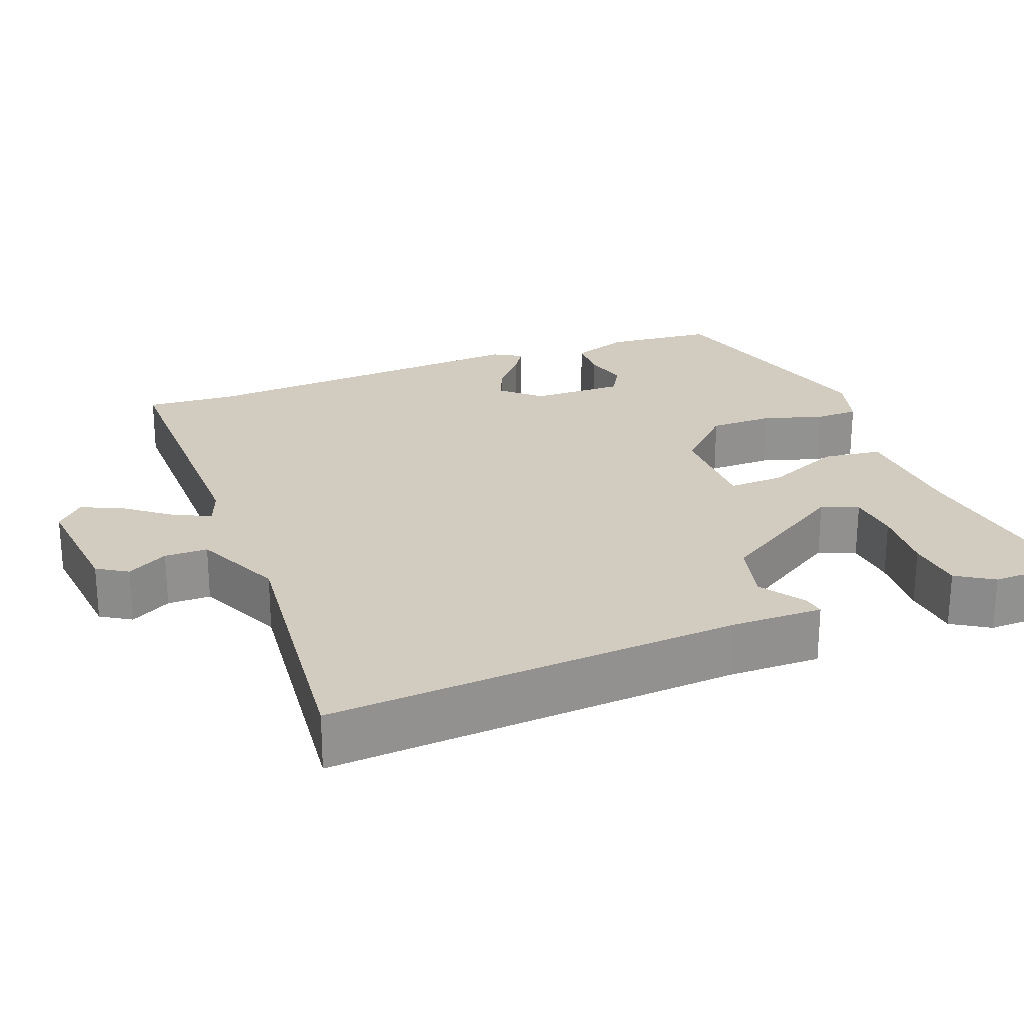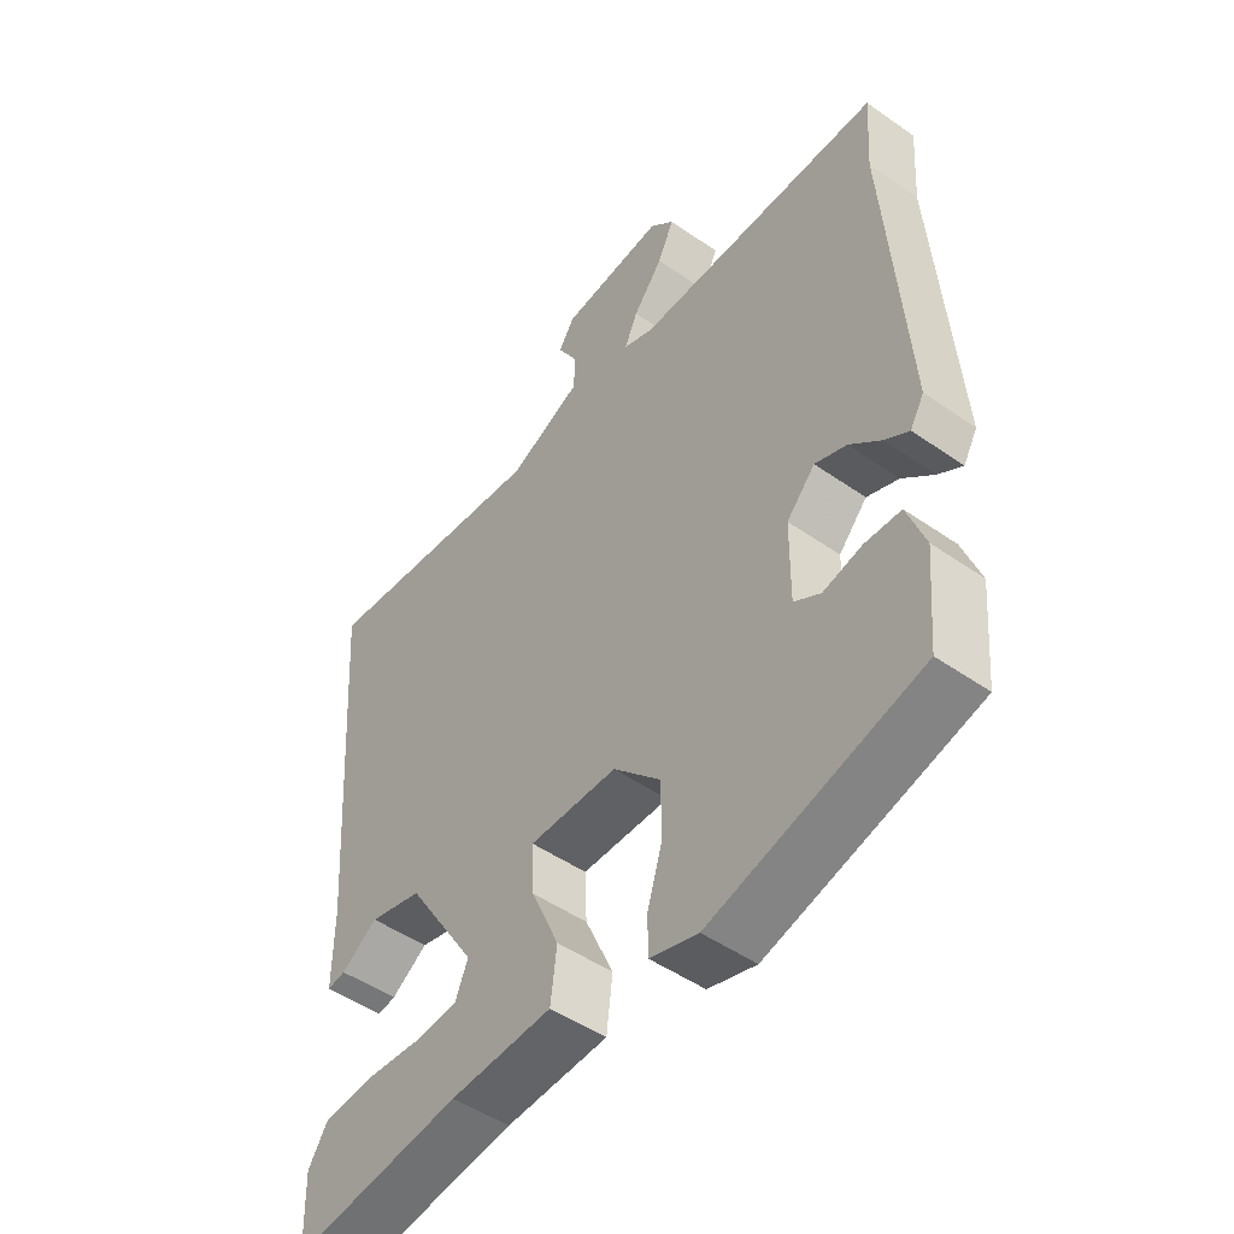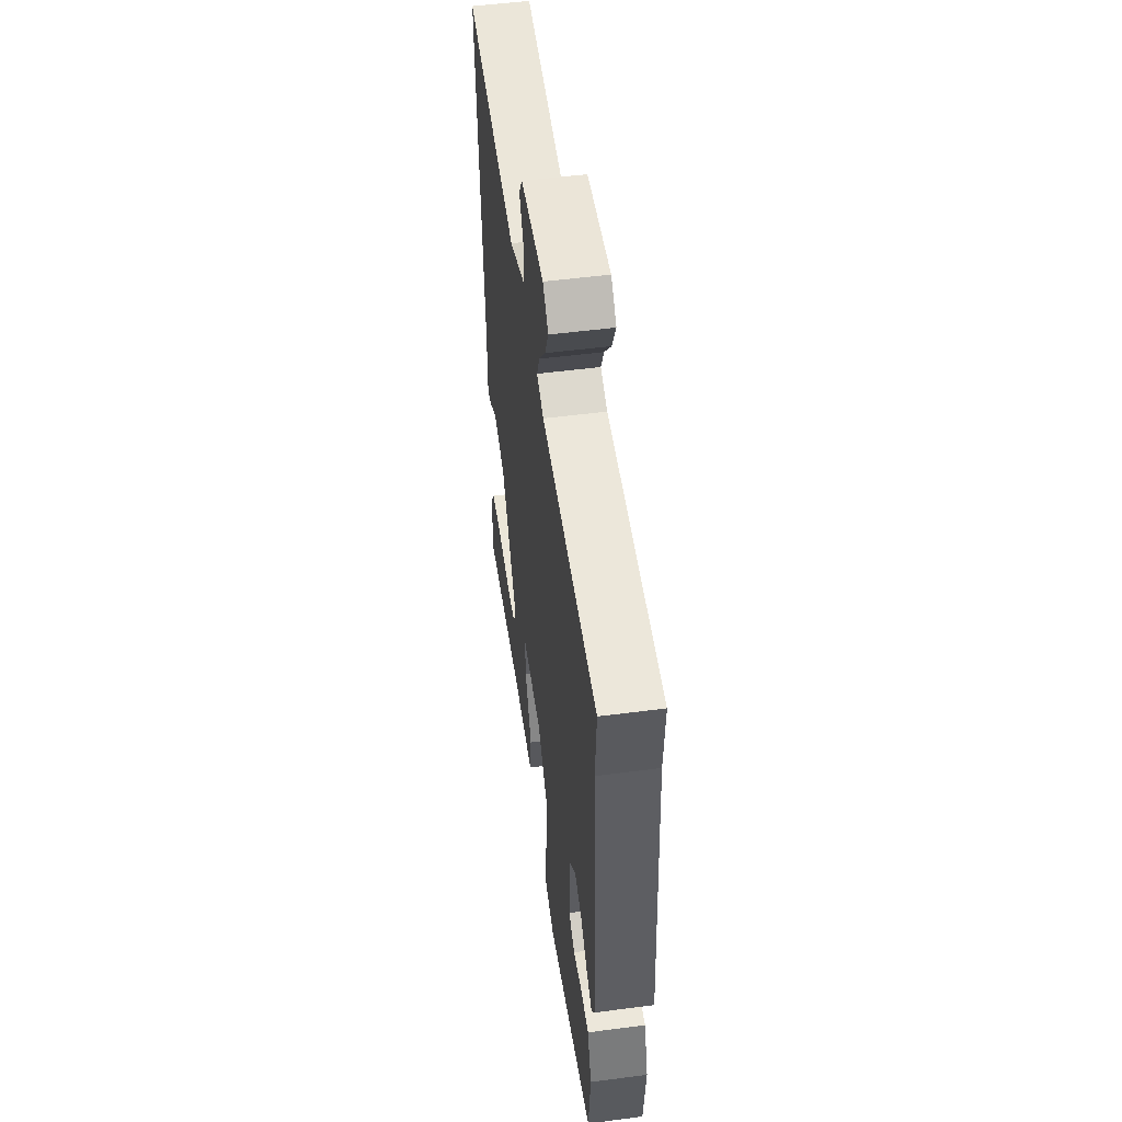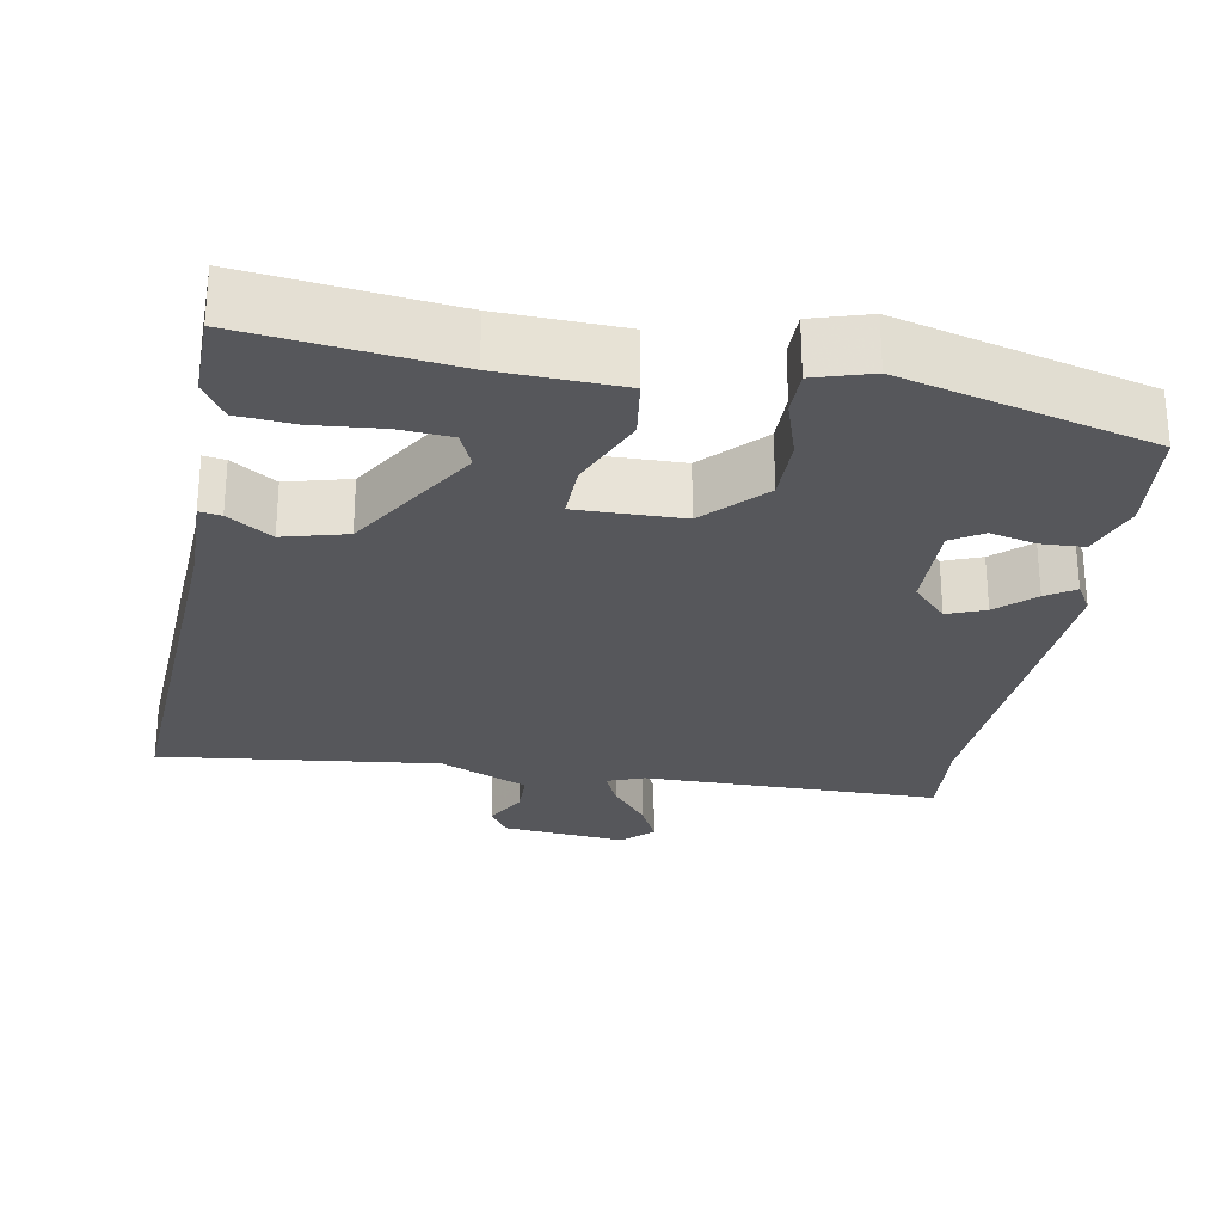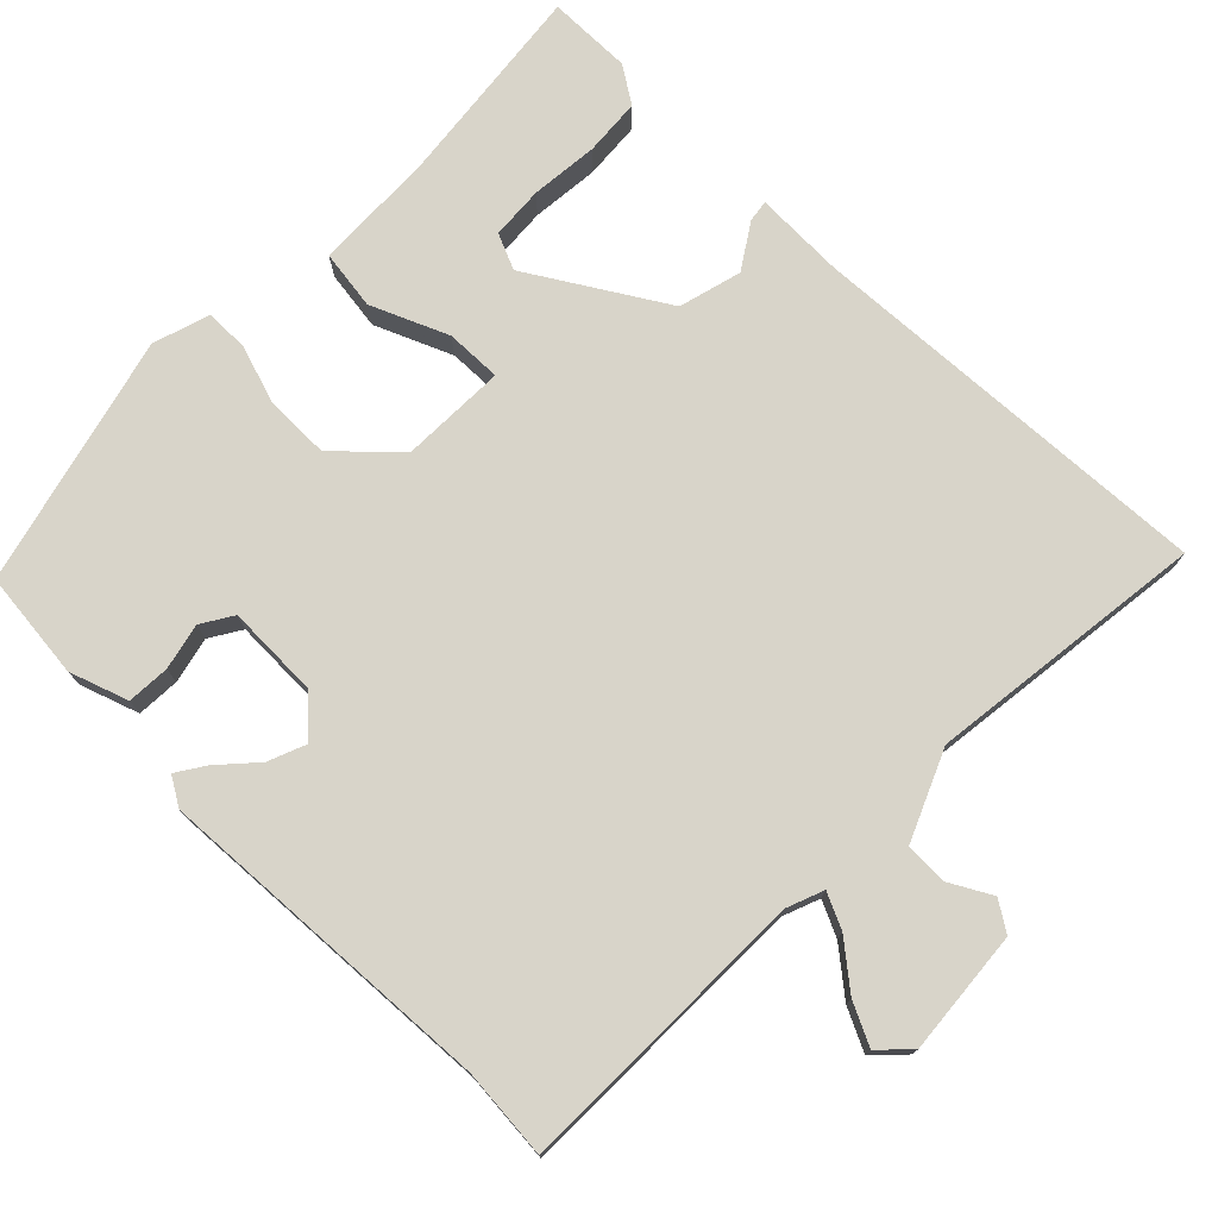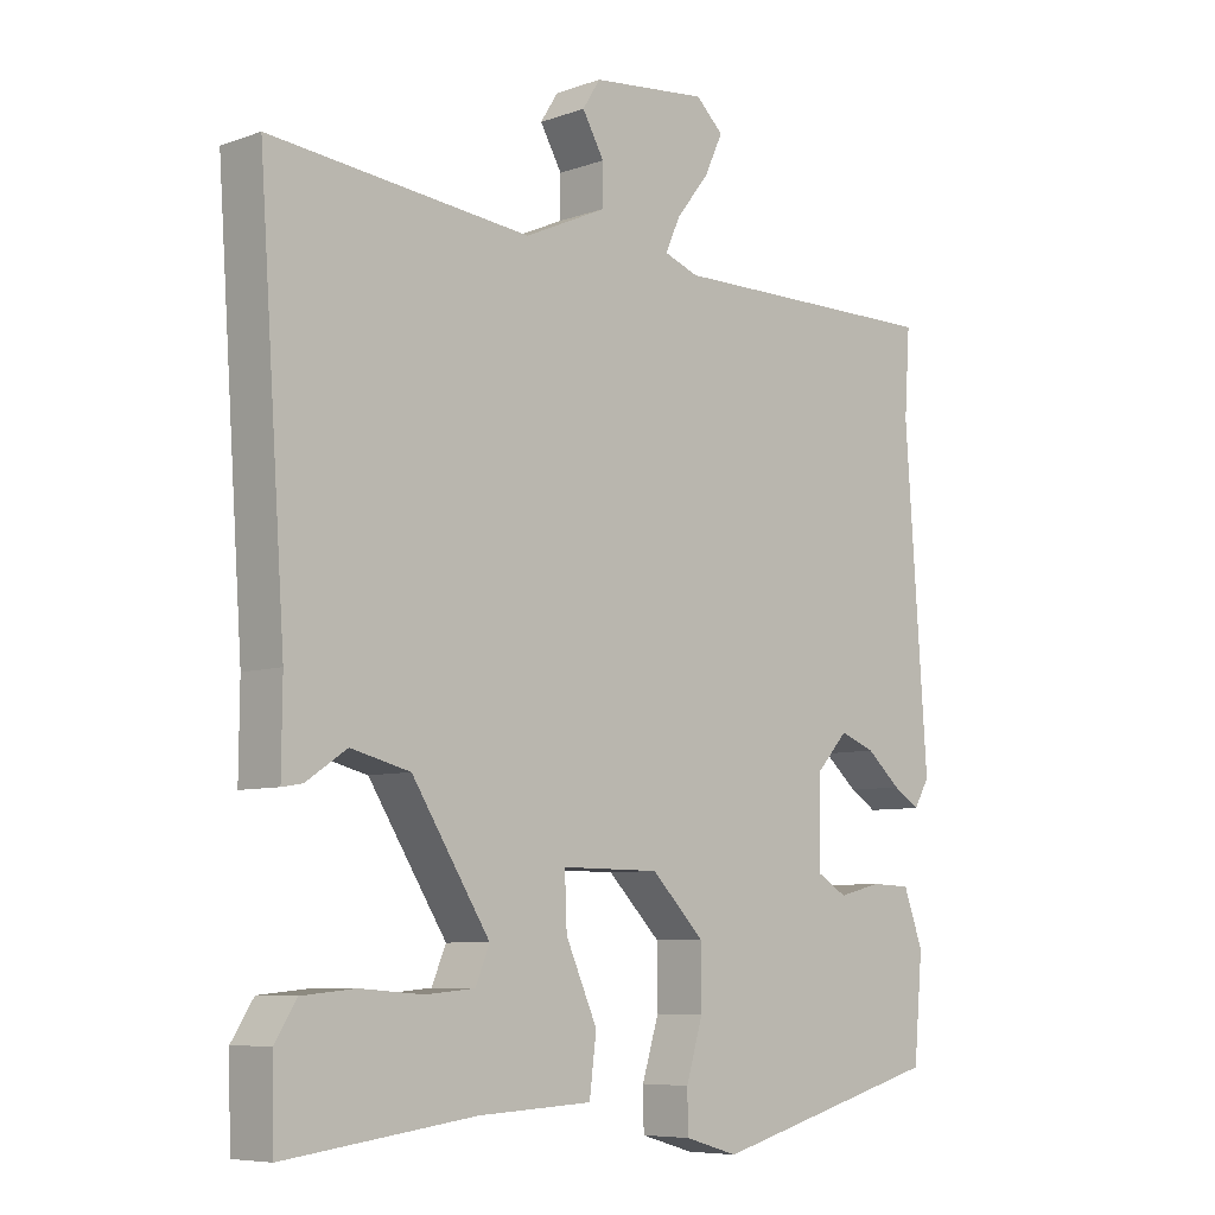
<metadata>
{"format":"obj","ext":"obj","renderer":"f3d","projection":"perspective","resolution":1024,"background":"white","views":[{"elev":24.1,"azim":69.1,"up":"+Y"},{"elev":-48.9,"azim":-127.9,"up":"+Z"},{"elev":52.3,"azim":-98.0,"up":"+Z"},{"elev":-27.2,"azim":170.6,"up":"+Y"},{"elev":75.6,"azim":-44.5,"up":"+Y"},{"elev":-7.3,"azim":135.3,"up":"+Z"}]}
</metadata>
<code>
v -0.493 0.07 0.391
v -0.501 0.07 0.511
v -0.107 0.07 0.509
v -0.058 0.07 0.527
v -0.079 0.07 0.574
v -0.126 0.07 0.634
v -0.152 0.07 0.69
v -0.113 0.07 0.727
v 0.052 0.07 0.71
v 0.077 0.07 0.67
v 0.046 0.07 0.616
v 0.046 0.07 0.559
v 0.163 0.07 0.506
v 0.533 0.07 0.545
v 0.495 0.07 0.001
v 0.496 0.07 -0.119
v 0.467 0.07 -0.114
v 0.409 0.07 -0.075
v 0.325 0.07 -0.096
v 0.214 0.07 -0.271
v 0.234 0.07 -0.319
v 0.304 0.07 -0.325
v 0.394 0.07 -0.318
v 0.47 0.07 -0.325
v 0.501 0.07 -0.374
v 0.498 0.07 -0.486
v 0.228 0.07 -0.451
v 0.066 0.07 -0.443
v 0.056 0.07 -0.364
v 0.101 0.07 -0.263
v 0.104 0.07 -0.189
v -0.036 0.07 -0.19
v -0.111 0.07 -0.266
v -0.112 0.07 -0.351
v -0.088 0.07 -0.43
v -0.089 0.07 -0.488
v -0.165 0.07 -0.51
v -0.495 0.07 -0.42
v -0.508 0.07 -0.276
v -0.48 0.07 -0.199
v -0.423 0.07 -0.197
v -0.362 0.07 -0.212
v -0.32 0.07 -0.187
v -0.321 0.07 -0.064
v -0.366 0.07 -0.015
v -0.416 0.07 -0.034
v -0.465 0.07 -0.077
v -0.503 0.07 -0.101
v -0.525 0.07 -0.063
v -0.493 0 0.391
v -0.501 0 0.511
v -0.107 0 0.509
v -0.058 0 0.527
v -0.079 0 0.574
v -0.126 0 0.634
v -0.152 0 0.69
v -0.113 0 0.727
v 0.052 0 0.71
v 0.077 0 0.67
v 0.046 0 0.616
v 0.046 0 0.559
v 0.163 0 0.506
v 0.533 0 0.545
v 0.495 0 0.001
v 0.496 0 -0.119
v 0.467 0 -0.114
v 0.409 0 -0.075
v 0.325 0 -0.096
v 0.214 0 -0.271
v 0.234 0 -0.319
v 0.304 0 -0.325
v 0.394 0 -0.318
v 0.47 0 -0.325
v 0.501 0 -0.374
v 0.498 0 -0.486
v 0.228 0 -0.451
v 0.066 0 -0.443
v 0.056 0 -0.364
v 0.101 0 -0.263
v 0.104 0 -0.189
v -0.036 0 -0.19
v -0.111 0 -0.266
v -0.112 0 -0.351
v -0.088 0 -0.43
v -0.089 0 -0.488
v -0.165 0 -0.51
v -0.495 0 -0.42
v -0.508 0 -0.276
v -0.48 0 -0.199
v -0.423 0 -0.197
v -0.362 0 -0.212
v -0.32 0 -0.187
v -0.321 0 -0.064
v -0.366 0 -0.015
v -0.416 0 -0.034
v -0.465 0 -0.077
v -0.503 0 -0.101
v -0.525 0 -0.063
f 48 49 1
f 47 48 1
f 46 47 1
f 1 2 3
f 46 1 3
f 45 46 3
f 44 45 3 4
f 43 44 4
f 40 41 42
f 39 40 42
f 38 39 42
f 37 38 42
f 36 37 42
f 35 36 42
f 34 35 42
f 33 34 42 43
f 32 33 43 4
f 27 28 29 30
f 27 30 31
f 25 26 27
f 24 25 27
f 23 24 27
f 22 23 27
f 21 22 27
f 20 21 27 31
f 19 20 31
f 15 16 17 18
f 15 18 19
f 14 15 19
f 13 14 19
f 31 32 4
f 19 31 4
f 13 19 4
f 12 13 4
f 9 10 11
f 8 9 11
f 7 8 11
f 6 7 11
f 5 6 11
f 4 5 11 12
f 50 98 97
f 50 97 96
f 50 96 95
f 52 51 50
f 52 50 95
f 52 95 94
f 53 52 94 93
f 53 93 92
f 91 90 89
f 91 89 88
f 91 88 87
f 91 87 86
f 91 86 85
f 91 85 84
f 91 84 83
f 92 91 83 82
f 53 92 82 81
f 79 78 77 76
f 80 79 76
f 76 75 74
f 76 74 73
f 76 73 72
f 76 72 71
f 76 71 70
f 80 76 70 69
f 80 69 68
f 67 66 65 64
f 68 67 64
f 68 64 63
f 68 63 62
f 53 81 80
f 53 80 68
f 53 68 62
f 53 62 61
f 60 59 58
f 60 58 57
f 60 57 56
f 60 56 55
f 60 55 54
f 61 60 54 53
f 1 50 51 2
f 2 51 52 3
f 3 52 53 4
f 4 53 54 5
f 5 54 55 6
f 6 55 56 7
f 7 56 57 8
f 8 57 58 9
f 9 58 59 10
f 10 59 60 11
f 11 60 61 12
f 12 61 62 13
f 13 62 63 14
f 14 63 64 15
f 15 64 65 16
f 16 65 66 17
f 17 66 67 18
f 18 67 68 19
f 19 68 69 20
f 20 69 70 21
f 21 70 71 22
f 22 71 72 23
f 23 72 73 24
f 24 73 74 25
f 25 74 75 26
f 26 75 76 27
f 27 76 77 28
f 28 77 78 29
f 29 78 79 30
f 30 79 80 31
f 31 80 81 32
f 32 81 82 33
f 33 82 83 34
f 34 83 84 35
f 35 84 85 36
f 36 85 86 37
f 37 86 87 38
f 38 87 88 39
f 39 88 89 40
f 40 89 90 41
f 41 90 91 42
f 42 91 92 43
f 43 92 93 44
f 44 93 94 45
f 45 94 95 46
f 46 95 96 47
f 47 96 97 48
f 48 97 98 49
f 49 98 50 1

</code>
